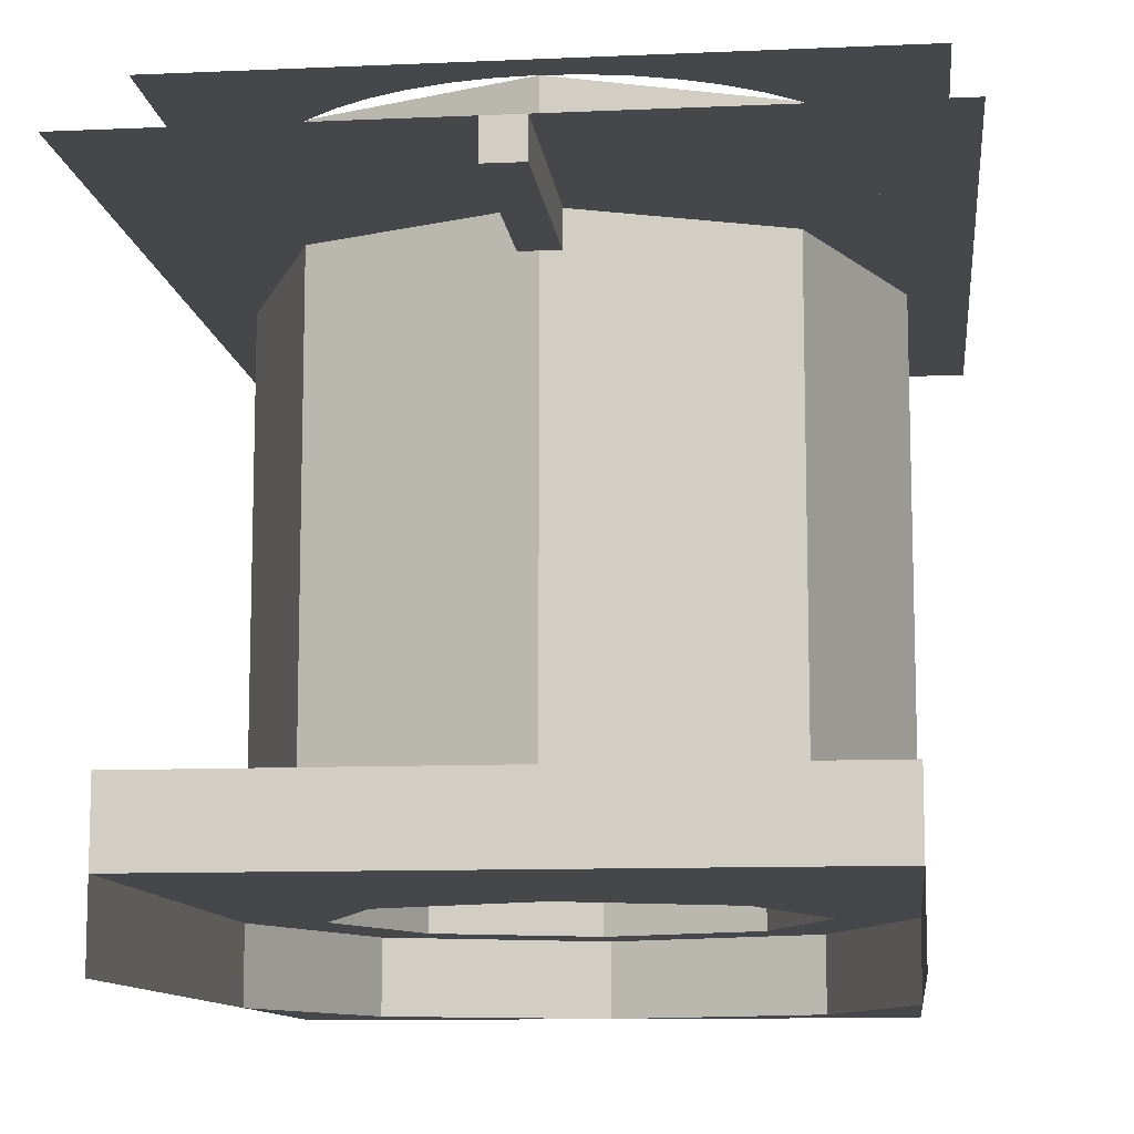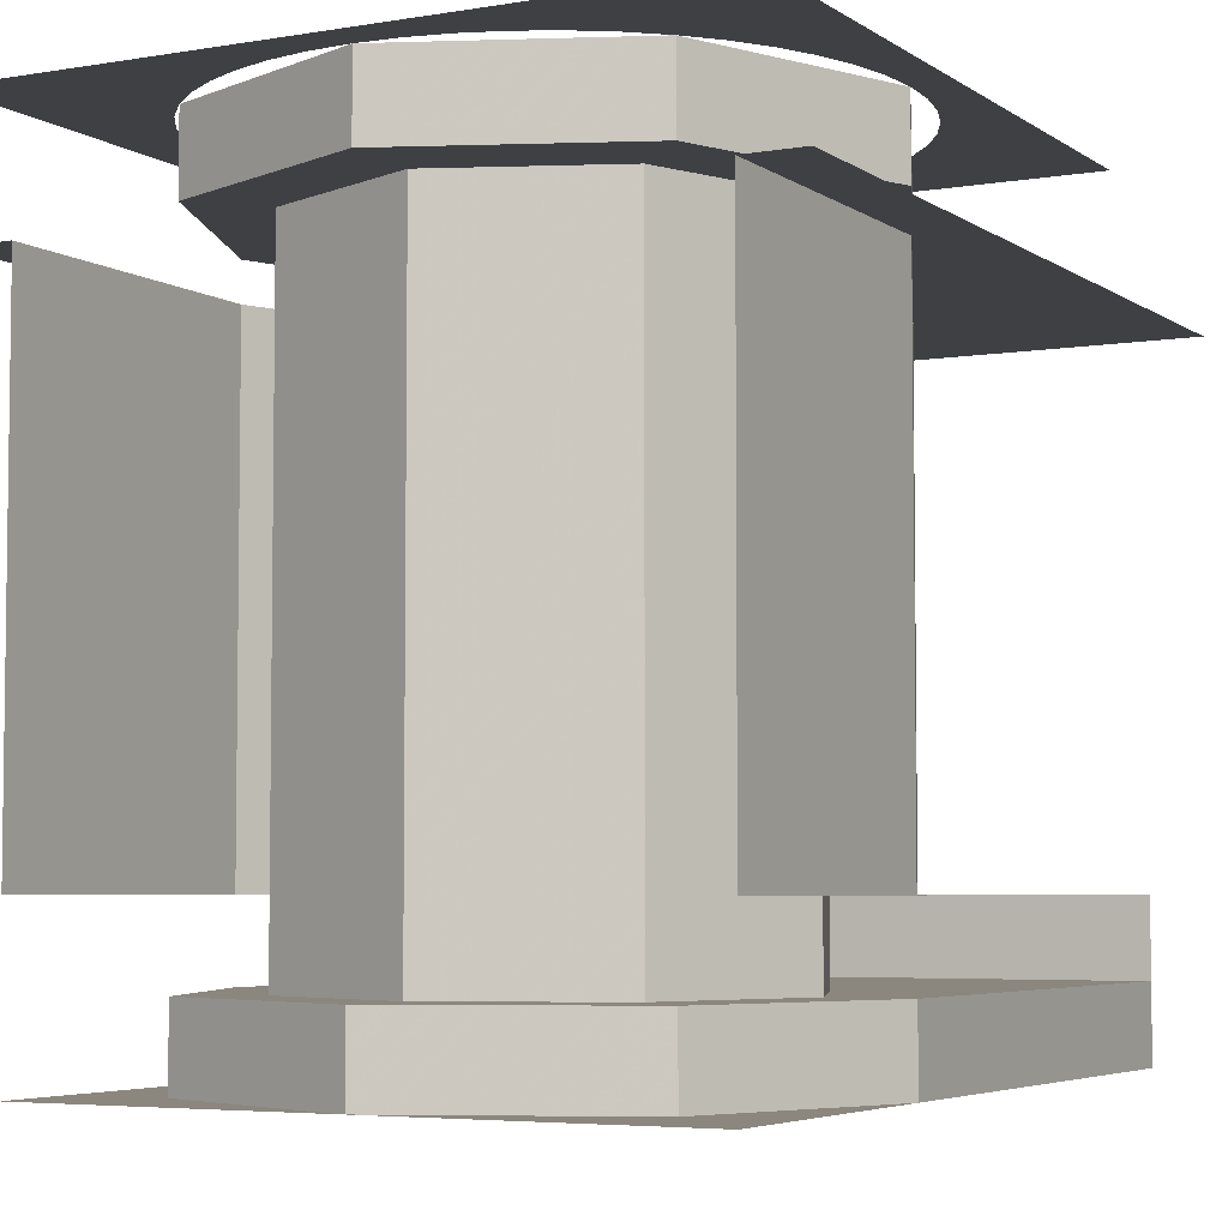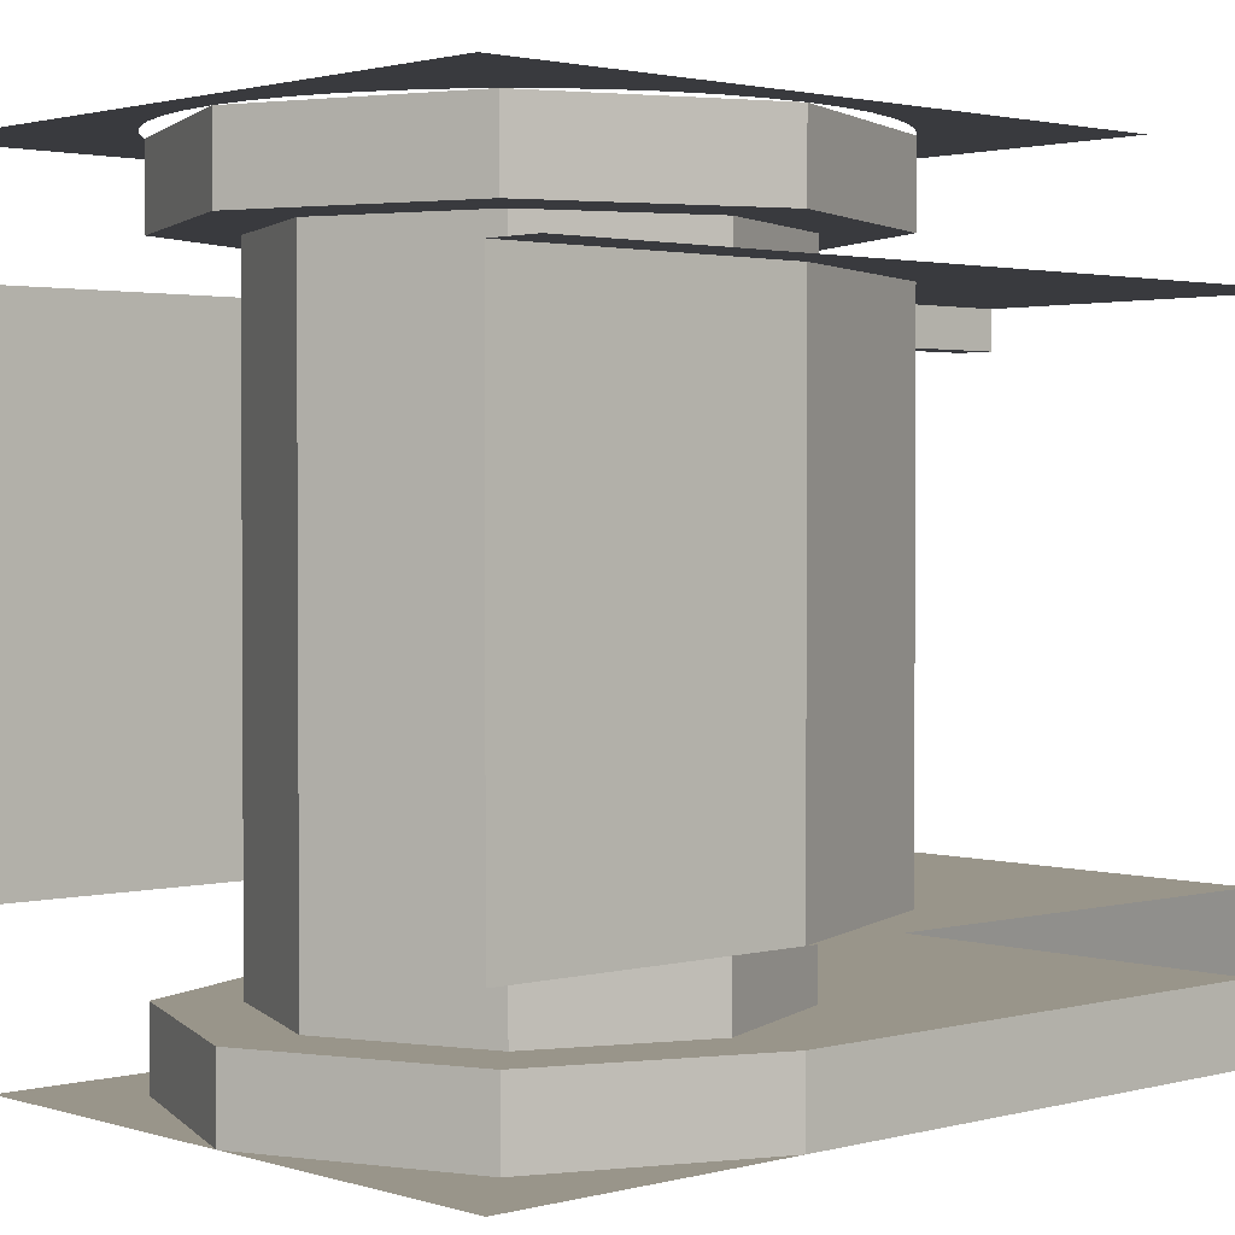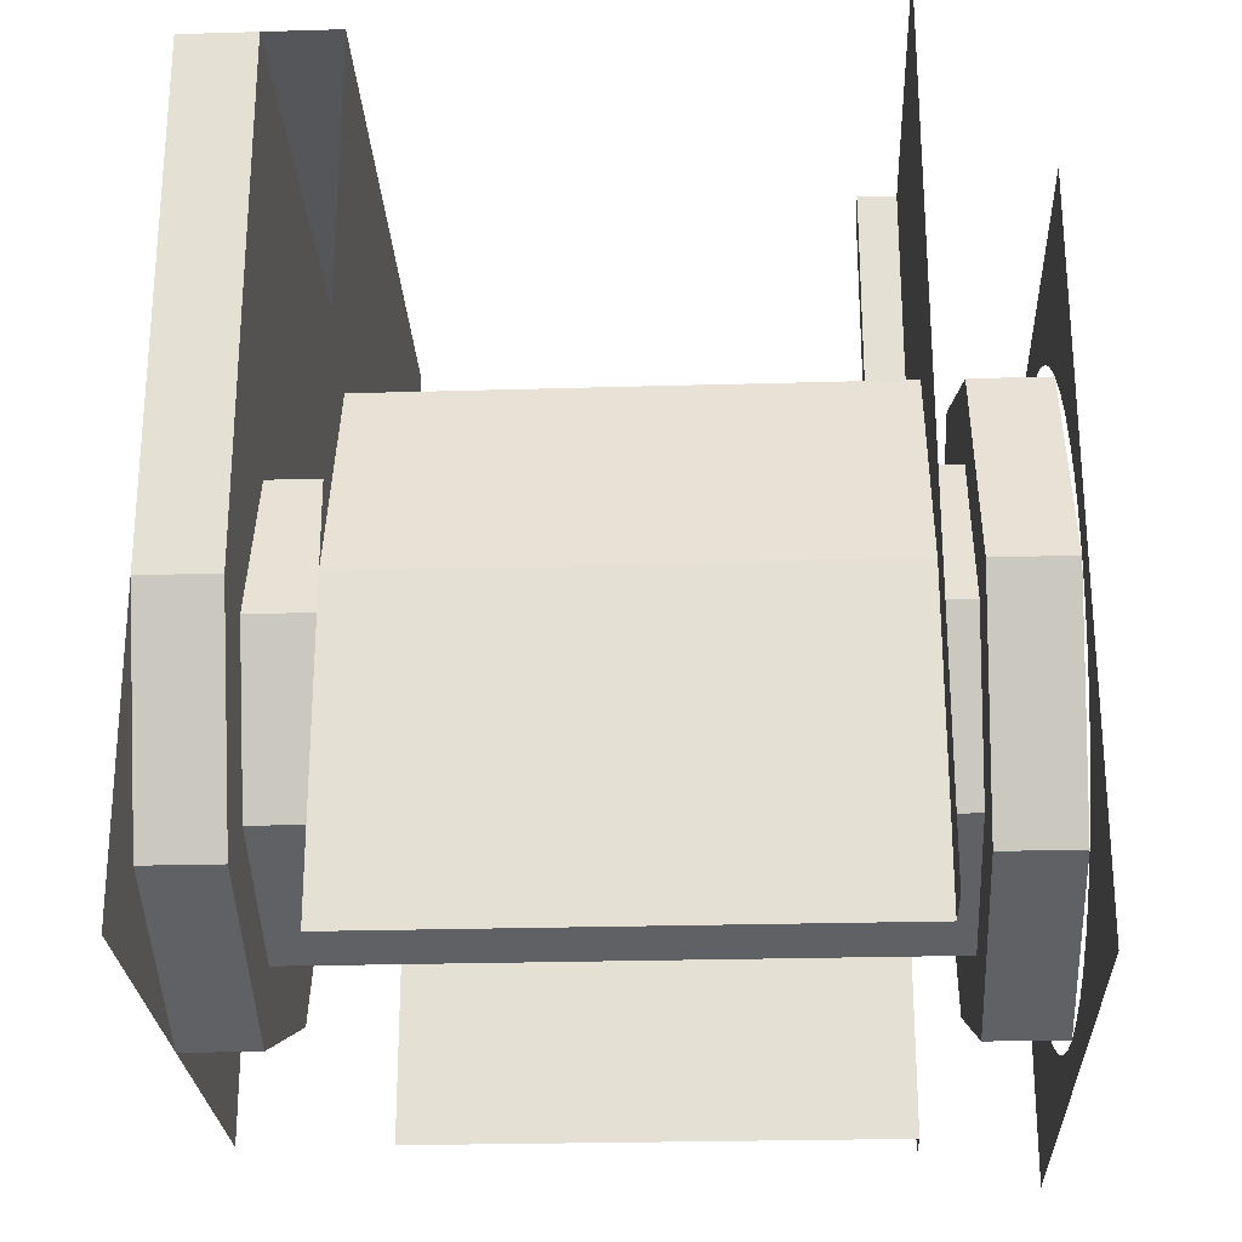
<metadata>
{"format":"obj","ext":"obj","renderer":"f3d","projection":"perspective","resolution":1024,"background":"white","views":[{"elev":-10.7,"azim":-173.7,"up":"+Z"},{"elev":-4.9,"azim":28.0,"up":"+Z"},{"elev":2.0,"azim":47.3,"up":"+Z"},{"elev":-25.4,"azim":-87.3,"up":"+Y"}]}
</metadata>
<code>
v 0.2828 0.2172 -0.5
v 0.4 0.5 -0.5
v 0.4 0.5 -0.4
v 0.2828 0.2172 -0.4
v 0 0.1 -0.5
v 0.2828 0.2172 -0.5
v 0.2828 0.2172 -0.4
v 0 0.1 -0.4
v -0.2828 0.2172 -0.5
v 0 0.1 -0.5
v 0 0.1 -0.4
v -0.2828 0.2172 -0.4
v -0.4 0.5 -0.5
v -0.2828 0.2172 -0.5
v -0.2828 0.2172 -0.4
v -0.4 0.5 -0.4
v 0.3 0.8 -0.4
v 0.2121 0.7121 -0.4
v 0.3 0.5 -0.4
v 0.3 0.8 -0.4
v 0 0.8 -0.4
v 0.2121 0.7121 -0.4
v -0.3 0.8 -0.4
v -0.2121 0.7121 -0.4
v 0 0.8 -0.4
v -0.3 0.8 -0.4
v -0.3 0.5 -0.4
v -0.2121 0.7121 -0.4
v 0.4 0.5 -0.4
v 0.2828 0.2172 -0.4
v 0.2121 0.2879 -0.4
v 0.3 0.5 -0.4
v 0.2828 0.2172 -0.4
v 0 0.1 -0.4
v 0 0.2 -0.4
v 0.2121 0.2879 -0.4
v 0 0.1 -0.4
v -0.2828 0.2172 -0.4
v -0.2121 0.2879 -0.4
v 0 0.2 -0.4
v -0.2828 0.2172 -0.4
v -0.4 0.5 -0.4
v -0.3 0.5 -0.4
v -0.2121 0.2879 -0.4
v 0.3 0.8 -0.4
v 0.4 1.2 -0.4
v 0.4 0.5 -0.4
v 0.3 0.5 -0.4
v 0.3 0.8 -0.4
v 0 0.8 -0.4
v -0.4 1.2 -0.4
v 0.4 1.2 -0.4
v -0.3 0.8 -0.4
v -0.4 1.2 -0.4
v 0 0.8 -0.4
v -0.3 0.8 -0.4
v -0.3 0.5 -0.4
v -0.4 0.5 -0.4
v -0.4 1.2 -0.4
v 0.4 0.5 -0.5
v 0.4 0.5 -0.4
v 0.4 1.2 -0.4
v 0.4 1.2 -0.5
v -0.4 0.5 -0.5
v -0.4 1.2 -0.5
v -0.4 1.2 -0.4
v -0.4 0.5 -0.4
v -0.4 0.1 -0.5
v -0.2828 0.2172 -0.5
v -0.4 0.5 -0.5
v -0.4 0.1 -0.5
v 0 0.1 -0.5
v -0.2828 0.2172 -0.5
v 0.4 0.1 -0.5
v 0.2828 0.2172 -0.5
v 0 0.1 -0.5
v 0.4 0.1 -0.5
v 0.4 0.5 -0.5
v 0.2828 0.2172 -0.5
v -0.2121 0.7121 -0.4
v -0.3 0.5 -0.4
v -0.3 0.5 0.4
v -0.2121 0.7121 0.4
v 0 0.8 -0.4
v -0.2121 0.7121 -0.4
v -0.2121 0.7121 0.4
v 0 0.8 0.4
v 0.2121 0.7121 -0.4
v 0 0.8 -0.4
v 0 0.8 0.4
v 0.2121 0.7121 0.4
v 0.3 0.5 -0.4
v 0.2121 0.7121 -0.4
v 0.2121 0.7121 0.4
v 0.3 0.5 0.4
v 0.2121 0.2879 -0.4
v 0.3 0.5 -0.4
v 0.3 0.5 0.4
v 0.2121 0.2879 0.4
v 0 0.2 -0.4
v 0.2121 0.2879 -0.4
v 0.2121 0.2879 0.4
v 0 0.2 0.4
v -0.2121 0.2879 -0.4
v 0 0.2 -0.4
v 0 0.2 0.4
v -0.2121 0.2879 0.4
v -0.3 0.5 -0.4
v -0.2121 0.2879 -0.4
v -0.2121 0.2879 0.4
v -0.3 0.5 0.4
v -0.4 0.5 0.4
v -0.2828 0.7828 0.4
v -0.2121 0.7121 0.4
v -0.3 0.5 0.4
v -0.2828 0.7828 0.4
v 0 0.9 0.4
v 0 0.8 0.4
v -0.2121 0.7121 0.4
v 0 0.9 0.4
v 0.2828 0.7828 0.4
v 0.2121 0.7121 0.4
v 0 0.8 0.4
v 0.2828 0.7828 0.4
v 0.4 0.5 0.4
v 0.3 0.5 0.4
v 0.2121 0.7121 0.4
v 0.4 0.5 0.4
v 0.2828 0.2172 0.4
v 0.2121 0.2879 0.4
v 0.3 0.5 0.4
v 0.2828 0.2172 0.4
v 0 0.1 0.4
v 0 0.2 0.4
v 0.2121 0.2879 0.4
v 0 0.1 0.4
v -0.2828 0.2172 0.4
v -0.2121 0.2879 0.4
v 0 0.2 0.4
v -0.2828 0.2172 0.4
v -0.4 0.5 0.4
v -0.3 0.5 0.4
v -0.2121 0.2879 0.4
v -0.2828 0.7828 0.5
v -0.4 0.5 0.5
v -0.4 0.5 0.4
v -0.2828 0.7828 0.4
v 0 0.9 0.5
v -0.2828 0.7828 0.5
v -0.2828 0.7828 0.4
v 0 0.9 0.4
v 0.2828 0.7828 0.5
v 0 0.9 0.5
v 0 0.9 0.4
v 0.2828 0.7828 0.4
v 0.4 0.5 0.5
v 0.2828 0.7828 0.5
v 0.2828 0.7828 0.4
v 0.4 0.5 0.4
v 0.2828 0.2172 0.5
v 0.4 0.5 0.5
v 0.4 0.5 0.4
v 0.2828 0.2172 0.4
v 0 0.1 0.5
v 0.2828 0.2172 0.5
v 0.2828 0.2172 0.4
v 0 0.1 0.4
v -0.2828 0.2172 0.5
v 0 0.1 0.5
v 0 0.1 0.4
v -0.2828 0.2172 0.4
v -0.4 0.5 0.5
v -0.2828 0.2172 0.5
v -0.2828 0.2172 0.4
v -0.4 0.5 0.4
v 0.45 0.5 0.5
v 0.4461 0.5587 0.5
v 0.3966 0.5522 0.5
v 0.4 0.5 0.5
v 0.4461 0.5587 0.5
v 0.4347 0.6165 0.5
v 0.3864 0.6035 0.5
v 0.3966 0.5522 0.5
v 0.4347 0.6165 0.5
v 0.4158 0.6722 0.5
v 0.3696 0.6531 0.5
v 0.3864 0.6035 0.5
v 0.4158 0.6722 0.5
v 0.3897 0.725 0.5
v 0.3464 0.7 0.5
v 0.3696 0.6531 0.5
v 0.3897 0.725 0.5
v 0.357 0.774 0.5
v 0.3174 0.7435 0.5
v 0.3464 0.7 0.5
v 0.357 0.774 0.5
v 0.3182 0.8182 0.5
v 0.2828 0.7828 0.5
v 0.3174 0.7435 0.5
v 0.3182 0.8182 0.5
v 0.274 0.857 0.5
v 0.2435 0.8174 0.5
v 0.2828 0.7828 0.5
v 0.274 0.857 0.5
v 0.225 0.8897 0.5
v 0.2 0.8464 0.5
v 0.2435 0.8174 0.5
v 0.225 0.8897 0.5
v 0.1722 0.9158 0.5
v 0.1531 0.8696 0.5
v 0.2 0.8464 0.5
v 0.1722 0.9158 0.5
v 0.1165 0.9347 0.5
v 0.1035 0.8864 0.5
v 0.1531 0.8696 0.5
v 0.1165 0.9347 0.5
v 0.05872 0.9461 0.5
v 0.0522 0.8966 0.5
v 0.1035 0.8864 0.5
v 0.05872 0.9461 0.5
v 0 0.95 0.5
v 0 0.9 0.5
v 0.0522 0.8966 0.5
v 0 0.95 0.5
v -0.05872 0.9461 0.5
v -0.0522 0.8966 0.5
v 0 0.9 0.5
v -0.05872 0.9461 0.5
v -0.1165 0.9347 0.5
v -0.1035 0.8864 0.5
v -0.0522 0.8966 0.5
v -0.1165 0.9347 0.5
v -0.1722 0.9158 0.5
v -0.1531 0.8696 0.5
v -0.1035 0.8864 0.5
v -0.1722 0.9158 0.5
v -0.225 0.8897 0.5
v -0.2 0.8464 0.5
v -0.1531 0.8696 0.5
v -0.225 0.8897 0.5
v -0.274 0.857 0.5
v -0.2435 0.8174 0.5
v -0.2 0.8464 0.5
v -0.274 0.857 0.5
v -0.3182 0.8182 0.5
v -0.2828 0.7828 0.5
v -0.2435 0.8174 0.5
v -0.3182 0.8182 0.5
v -0.357 0.774 0.5
v -0.3174 0.7435 0.5
v -0.2828 0.7828 0.5
v -0.357 0.774 0.5
v -0.3897 0.725 0.5
v -0.3464 0.7 0.5
v -0.3174 0.7435 0.5
v -0.3897 0.725 0.5
v -0.4158 0.6722 0.5
v -0.3696 0.6531 0.5
v -0.3464 0.7 0.5
v -0.4158 0.6722 0.5
v -0.4347 0.6165 0.5
v -0.3864 0.6035 0.5
v -0.3696 0.6531 0.5
v -0.4347 0.6165 0.5
v -0.4461 0.5587 0.5
v -0.3966 0.5522 0.5
v -0.3864 0.6035 0.5
v -0.4461 0.5587 0.5
v -0.45 0.5 0.5
v -0.4 0.5 0.5
v -0.3966 0.5522 0.5
v -0.45 0.5 0.5
v -0.4461 0.4413 0.5
v -0.3966 0.4478 0.5
v -0.4 0.5 0.5
v -0.4461 0.4413 0.5
v -0.4347 0.3835 0.5
v -0.3864 0.3965 0.5
v -0.3966 0.4478 0.5
v -0.4347 0.3835 0.5
v -0.4158 0.3278 0.5
v -0.3696 0.3469 0.5
v -0.3864 0.3965 0.5
v -0.4158 0.3278 0.5
v -0.3897 0.275 0.5
v -0.3464 0.3 0.5
v -0.3696 0.3469 0.5
v -0.3897 0.275 0.5
v -0.357 0.226 0.5
v -0.3174 0.2565 0.5
v -0.3464 0.3 0.5
v -0.357 0.226 0.5
v -0.3182 0.1818 0.5
v -0.2828 0.2172 0.5
v -0.3174 0.2565 0.5
v -0.3182 0.1818 0.5
v -0.274 0.143 0.5
v -0.2435 0.1826 0.5
v -0.2828 0.2172 0.5
v -0.274 0.143 0.5
v -0.225 0.1103 0.5
v -0.2 0.1536 0.5
v -0.2435 0.1826 0.5
v -0.225 0.1103 0.5
v -0.1722 0.08425 0.5
v -0.1531 0.1304 0.5
v -0.2 0.1536 0.5
v -0.1722 0.08425 0.5
v -0.1165 0.06535 0.5
v -0.1035 0.1136 0.5
v -0.1531 0.1304 0.5
v -0.1165 0.06535 0.5
v -0.05872 0.05387 0.5
v -0.0522 0.1034 0.5
v -0.1035 0.1136 0.5
v -0.05872 0.05387 0.5
v 0 0.05 0.5
v 0 0.1 0.5
v -0.0522 0.1034 0.5
v 0 0.05 0.5
v 0.05872 0.05387 0.5
v 0.0522 0.1034 0.5
v 0 0.1 0.5
v 0.05872 0.05387 0.5
v 0.1165 0.06535 0.5
v 0.1035 0.1136 0.5
v 0.0522 0.1034 0.5
v 0.1165 0.06535 0.5
v 0.1722 0.08425 0.5
v 0.1531 0.1304 0.5
v 0.1035 0.1136 0.5
v 0.1722 0.08425 0.5
v 0.225 0.1103 0.5
v 0.2 0.1536 0.5
v 0.1531 0.1304 0.5
v 0.225 0.1103 0.5
v 0.274 0.143 0.5
v 0.2435 0.1826 0.5
v 0.2 0.1536 0.5
v 0.274 0.143 0.5
v 0.3182 0.1818 0.5
v 0.2828 0.2172 0.5
v 0.2435 0.1826 0.5
v 0.3182 0.1818 0.5
v 0.357 0.226 0.5
v 0.3174 0.2565 0.5
v 0.2828 0.2172 0.5
v 0.357 0.226 0.5
v 0.3897 0.275 0.5
v 0.3464 0.3 0.5
v 0.3174 0.2565 0.5
v 0.3897 0.275 0.5
v 0.4158 0.3278 0.5
v 0.3696 0.3469 0.5
v 0.3464 0.3 0.5
v 0.4158 0.3278 0.5
v 0.4347 0.3835 0.5
v 0.3864 0.3965 0.5
v 0.3696 0.3469 0.5
v 0.4347 0.3835 0.5
v 0.4461 0.4413 0.5
v 0.3966 0.4478 0.5
v 0.3864 0.3965 0.5
v 0.4461 0.4413 0.5
v 0.45 0.5 0.5
v 0.4 0.5 0.5
v 0.3966 0.4478 0.5
v 0.45 0.95 0.5
v 0.3182 0.8182 0.5
v 0.45 0.5 0.5
v 0.45 0.95 0.5
v 0 0.95 0.5
v 0.3182 0.8182 0.5
v -0.45 0.95 0.5
v -0.3182 0.8182 0.5
v 0 0.95 0.5
v -0.45 0.95 0.5
v -0.45 0.5 0.5
v -0.3182 0.8182 0.5
v -0.45 0.05 0.5
v -0.3182 0.1818 0.5
v -0.45 0.5 0.5
v -0.45 0.05 0.5
v 0 0.05 0.5
v -0.3182 0.1818 0.5
v 0.45 0.05 0.5
v 0.3182 0.1818 0.5
v 0 0.05 0.5
v 0.45 0.05 0.5
v 0.45 0.5 0.5
v 0.3182 0.1818 0.5
v 0.4 0.9 -0.3
v 0.2828 0.7828 -0.3
v 0.4 0.5 -0.3
v 0.4 0.9 -0.3
v 0 0.9 -0.3
v 0.2828 0.7828 -0.3
v -0.4 0.9 -0.3
v -0.2828 0.7828 -0.3
v 0 0.9 -0.3
v -0.4 0.9 -0.3
v -0.4 0.5 -0.3
v -0.2828 0.7828 -0.3
v 0.4 0.1 -0.3
v 0.4 0.5 -0.3
v 0.4 0.5 0.35
v 0.4 0.1 0.35
v -0.2828 0.7828 -0.3
v -0.4 0.5 -0.3
v -0.4 0.5 0.35
v -0.2828 0.7828 0.35
v 0 0.9 -0.3
v -0.2828 0.7828 -0.3
v -0.2828 0.7828 0.35
v 0 0.9 0.35
v 0.2828 0.7828 -0.3
v 0 0.9 -0.3
v 0 0.9 0.35
v 0.2828 0.7828 0.35
v 0.4 0.5 -0.3
v 0.2828 0.7828 -0.3
v 0.2828 0.7828 0.35
v 0.4 0.5 0.35
v -0.4 0.1 0.35
v -0.4 0.5 0.35
v -0.4 0.5 -0.3
v -0.4 0.1 -0.3
v -0.4 0.9 0.35
v -0.2828 0.7828 0.35
v -0.4 0.5 0.35
v -0.4 0.9 0.35
v 0 0.9 0.35
v -0.2828 0.7828 0.35
v 0.4 0.9 0.35
v 0.2828 0.7828 0.35
v 0 0.9 0.35
v 0.4 0.9 0.35
v 0.4 0.5 0.35
v 0.2828 0.7828 0.35
v -0.025 1.2 0.35
v -0.025 1.2 0.3
v -0.025 0.895 0.3
v -0.025 0.895 0.35
v 0.025 0.895 0.35
v 0.025 0.895 0.3
v 0.025 1.2 0.3
v 0.025 1.2 0.35
v 0.025 0.895 0.3
v -0.025 0.895 0.3
v -0.025 1.2 0.3
v 0.025 1.2 0.3
v 0 0.9 -0.3
v 0.4 0.9 -0.3
v 0.4 1.2 -0.3
v 0 0.9 -0.3
v 0.4 1.2 -0.3
v -0.4 1.2 -0.3
v 0 0.9 -0.3
v -0.4 1.2 -0.3
v -0.4 0.9 -0.3
v 0.475 1.2 0.35
v 0.475 0.1 0.35
v 0.4 0.1 0.35
v 0.4 0.5 0.35
v 0.475 1.2 0.35
v 0.4 0.5 0.35
v 0.4 0.9 0.35
v 0.475 1.2 0.35
v 0.4 0.9 0.35
v 0.025 0.9 0.35
v 0.025 1.2 0.35
v -0.475 1.2 0.35
v -0.4 0.5 0.35
v -0.4 0.1 0.35
v -0.475 0.1 0.35
v -0.475 1.2 0.35
v -0.4 0.9 0.35
v -0.4 0.5 0.35
v -0.475 1.2 0.35
v -0.025 1.2 0.35
v -0.025 0.9 0.35
v -0.4 0.9 0.35
v -0.4 1.2 -0.4
v -0.4 1.2 -0.3
v 0.4 1.2 -0.3
v 0.4 1.2 -0.4
v -0.025 1.2 0.3
v -0.025 1.2 0.35
v 0.025 1.2 0.35
v 0.025 1.2 0.3
g mesh7039739
f 1 3 2
f 3 1 4
f 5 7 6
f 7 5 8
f 9 11 10
f 11 9 12
f 13 15 14
f 15 13 16
g mesh7039744
f 17 19 18
f 20 22 21
f 23 25 24
f 26 28 27
g mesh7039746
f 29 30 31
f 31 32 29
f 33 34 35
f 35 36 33
f 37 38 39
f 39 40 37
f 41 42 43
f 43 44 41
f 45 46 47
f 47 48 45
f 49 50 51
f 51 52 49
f 53 54 55
f 56 57 58
f 58 59 56
f 60 61 62
f 62 63 60
f 64 65 66
f 66 67 64
g mesh7039749
f 68 70 69
f 71 73 72
f 74 76 75
f 77 79 78
g mesh7039753
f 80 82 81
f 82 80 83
f 84 86 85
f 86 84 87
f 88 90 89
f 90 88 91
f 92 94 93
f 94 92 95
f 96 98 97
f 98 96 99
f 100 102 101
f 102 100 103
f 104 106 105
f 106 104 107
f 108 110 109
f 110 108 111
g mesh7039759
f 112 114 113
f 114 112 115
f 116 118 117
f 118 116 119
f 120 122 121
f 122 120 123
f 124 126 125
f 126 124 127
f 128 130 129
f 130 128 131
f 132 134 133
f 134 132 135
f 136 138 137
f 138 136 139
f 140 142 141
f 142 140 143
g mesh7039761
f 144 145 146
f 146 147 144
f 148 149 150
f 150 151 148
f 152 153 154
f 154 155 152
f 156 157 158
f 158 159 156
f 160 161 162
f 162 163 160
f 164 165 166
f 166 167 164
f 168 169 170
f 170 171 168
f 172 173 174
f 174 175 172
g mesh7039764
f 176 177 178
f 178 179 176
f 180 181 182
f 182 183 180
f 184 185 186
f 186 187 184
f 188 189 190
f 190 191 188
f 192 193 194
f 194 195 192
f 196 197 198
f 198 199 196
f 200 201 202
f 202 203 200
f 204 205 206
f 206 207 204
f 208 209 210
f 210 211 208
f 212 213 214
f 214 215 212
f 216 217 218
f 218 219 216
f 220 221 222
f 222 223 220
f 224 225 226
f 226 227 224
f 228 229 230
f 230 231 228
f 232 233 234
f 234 235 232
f 236 237 238
f 238 239 236
f 240 241 242
f 242 243 240
f 244 245 246
f 246 247 244
f 248 249 250
f 250 251 248
f 252 253 254
f 254 255 252
f 256 257 258
f 258 259 256
f 260 261 262
f 262 263 260
f 264 265 266
f 266 267 264
f 268 269 270
f 270 271 268
f 272 273 274
f 274 275 272
f 276 277 278
f 278 279 276
f 280 281 282
f 282 283 280
f 284 285 286
f 286 287 284
f 288 289 290
f 290 291 288
f 292 293 294
f 294 295 292
f 296 297 298
f 298 299 296
f 300 301 302
f 302 303 300
f 304 305 306
f 306 307 304
f 308 309 310
f 310 311 308
f 312 313 314
f 314 315 312
f 316 317 318
f 318 319 316
f 320 321 322
f 322 323 320
f 324 325 326
f 326 327 324
f 328 329 330
f 330 331 328
f 332 333 334
f 334 335 332
f 336 337 338
f 338 339 336
f 340 341 342
f 342 343 340
f 344 345 346
f 346 347 344
f 348 349 350
f 350 351 348
f 352 353 354
f 354 355 352
f 356 357 358
f 358 359 356
f 360 361 362
f 362 363 360
f 364 365 366
f 366 367 364
g mesh7039767
f 368 369 370
f 371 372 373
f 374 375 376
f 377 378 379
f 380 381 382
f 383 384 385
f 386 387 388
f 389 390 391
g mesh7039769
f 392 393 394
f 395 396 397
f 398 399 400
f 401 402 403
g mesh7039771
f 404 405 406
f 406 407 404
g mesh7039775
f 408 409 410
f 410 411 408
f 412 413 414
f 414 415 412
f 416 417 418
f 418 419 416
f 420 421 422
f 422 423 420
g mesh7039779
f 424 425 426
f 426 427 424
g mesh7039781
f 428 429 430
f 431 432 433
f 434 435 436
f 437 438 439
g mesh7039783
f 440 441 442
f 442 443 440
g mesh7039784
f 444 445 446
f 446 447 444
g mesh7039785
f 448 449 450
f 450 451 448
f 452 453 454
f 455 456 457
f 458 459 460
f 461 462 463
f 463 464 461
f 465 466 467
f 468 469 470
f 470 471 468
f 472 473 474
f 474 475 472
f 476 477 478
f 479 480 481
f 481 482 479
f 483 484 485
f 485 486 483
f 487 488 489
f 489 490 487

</code>
